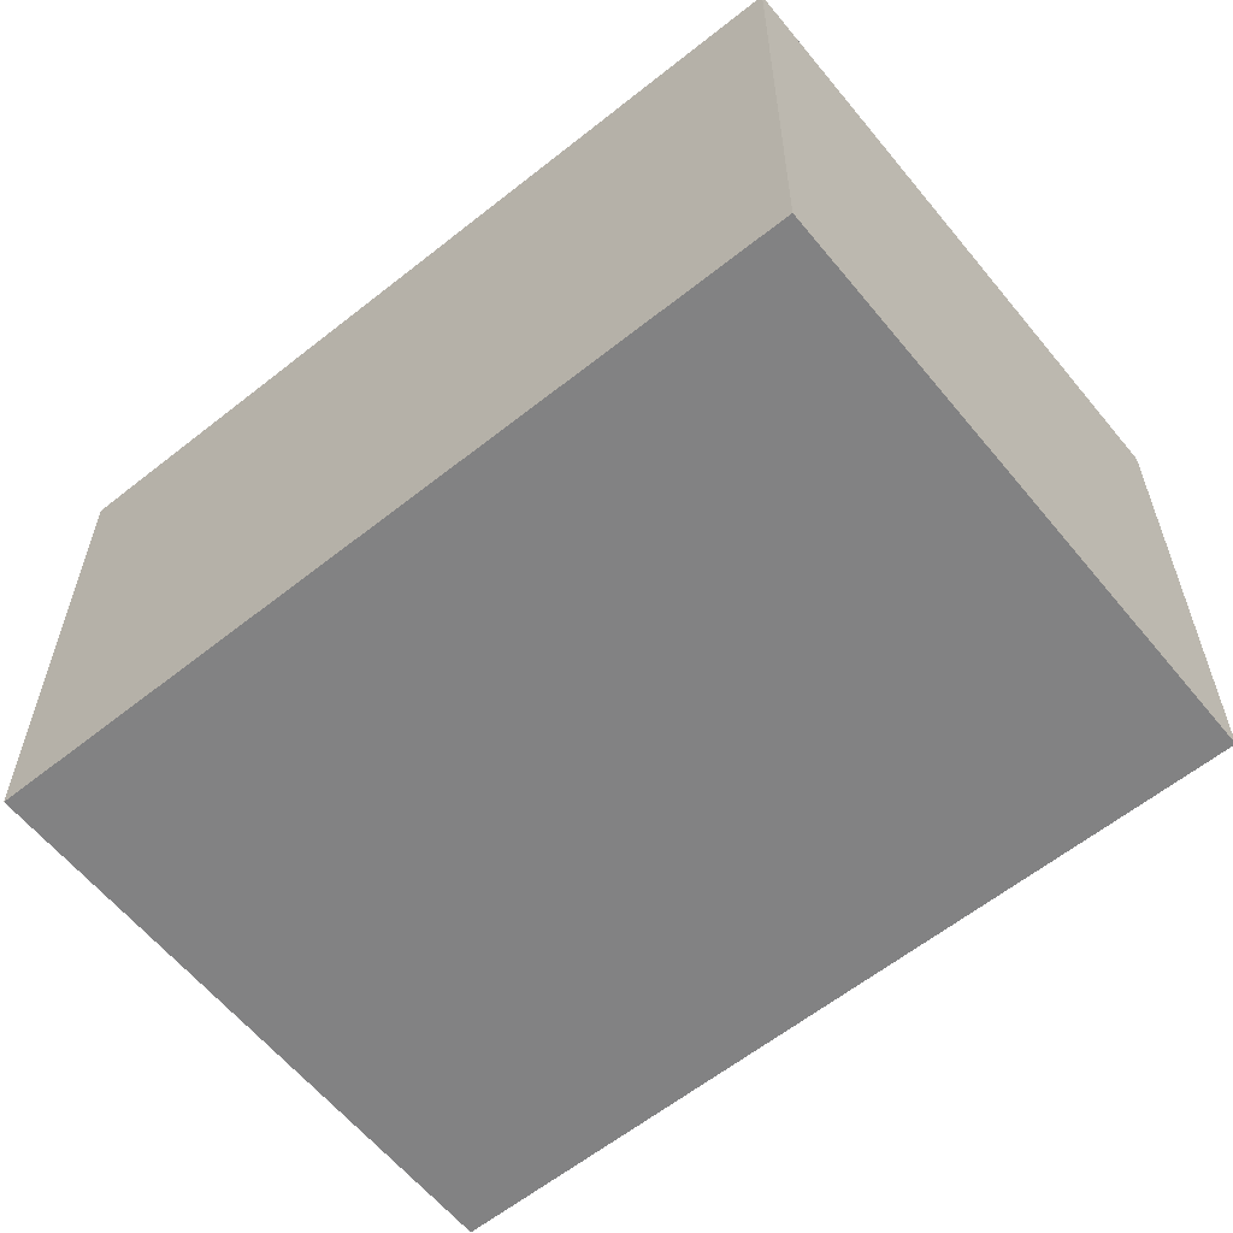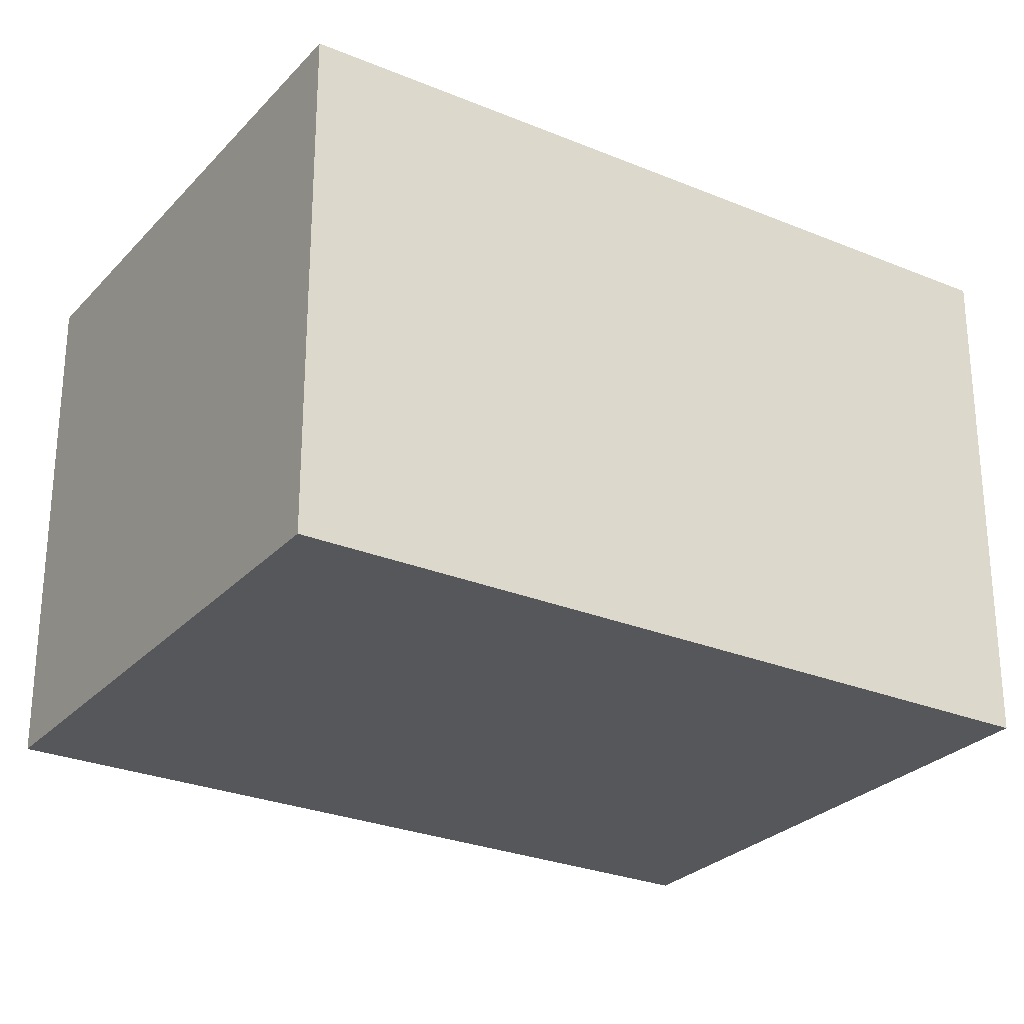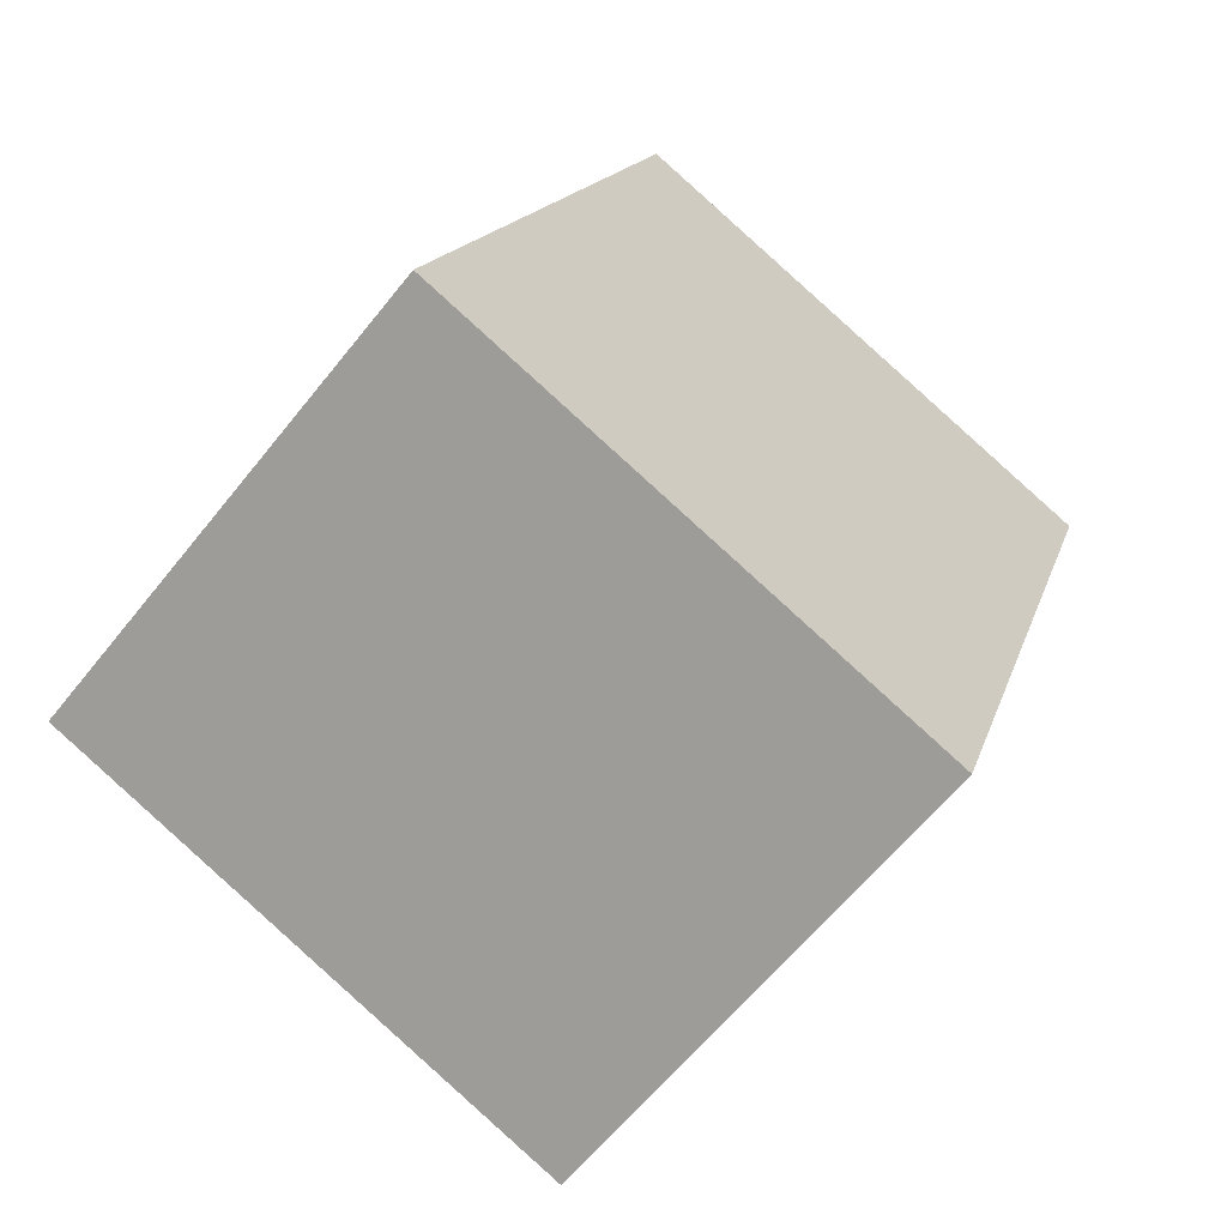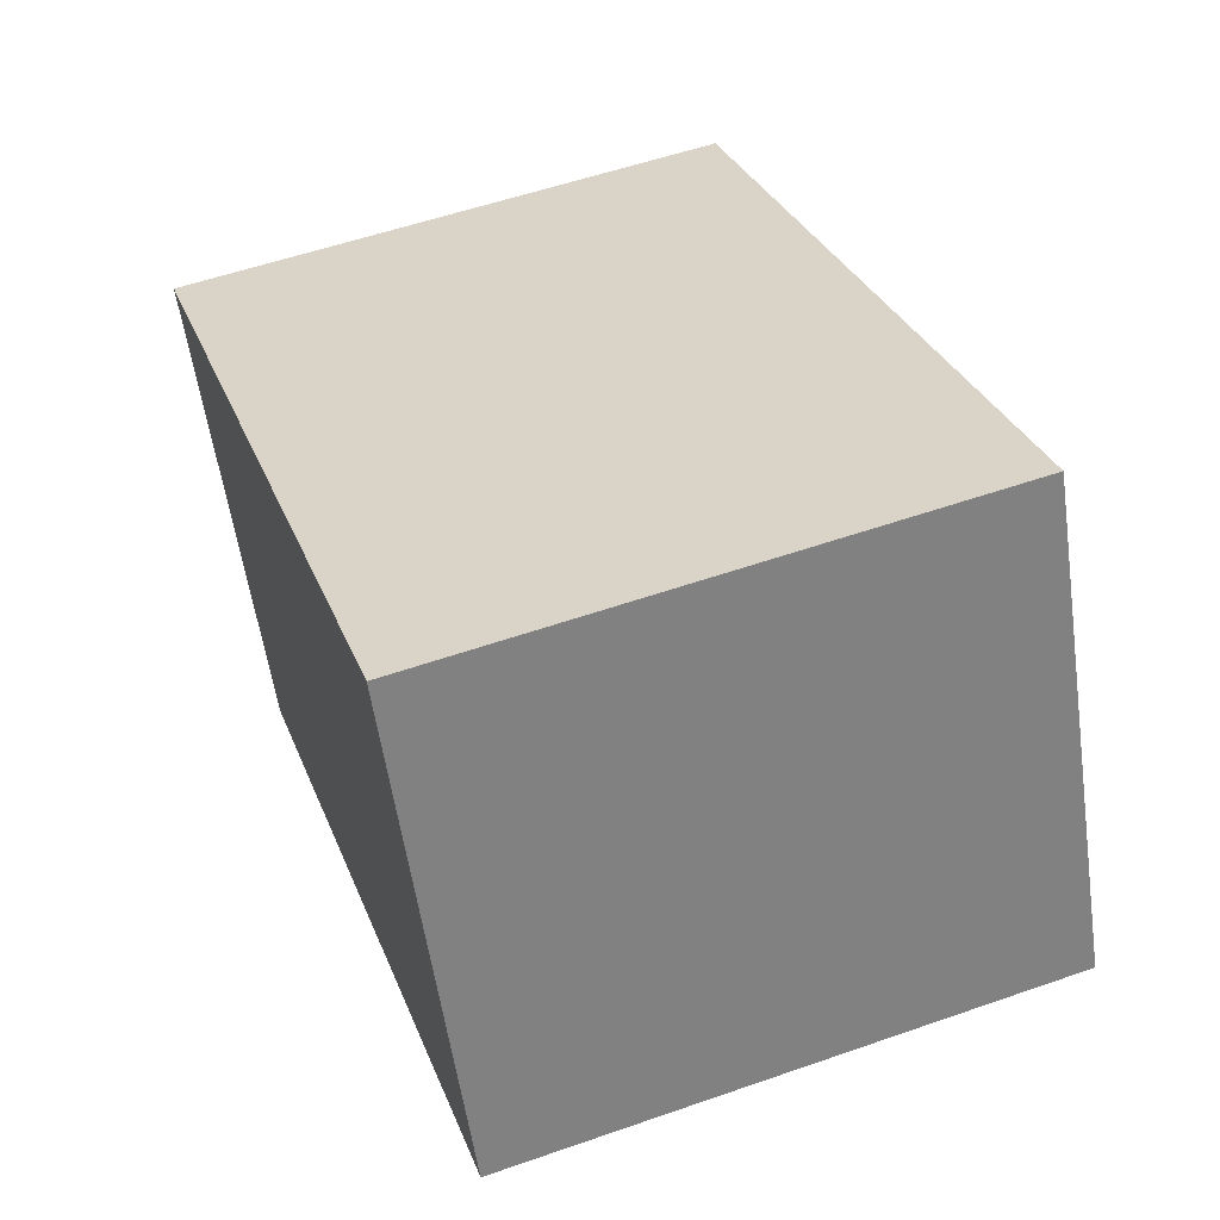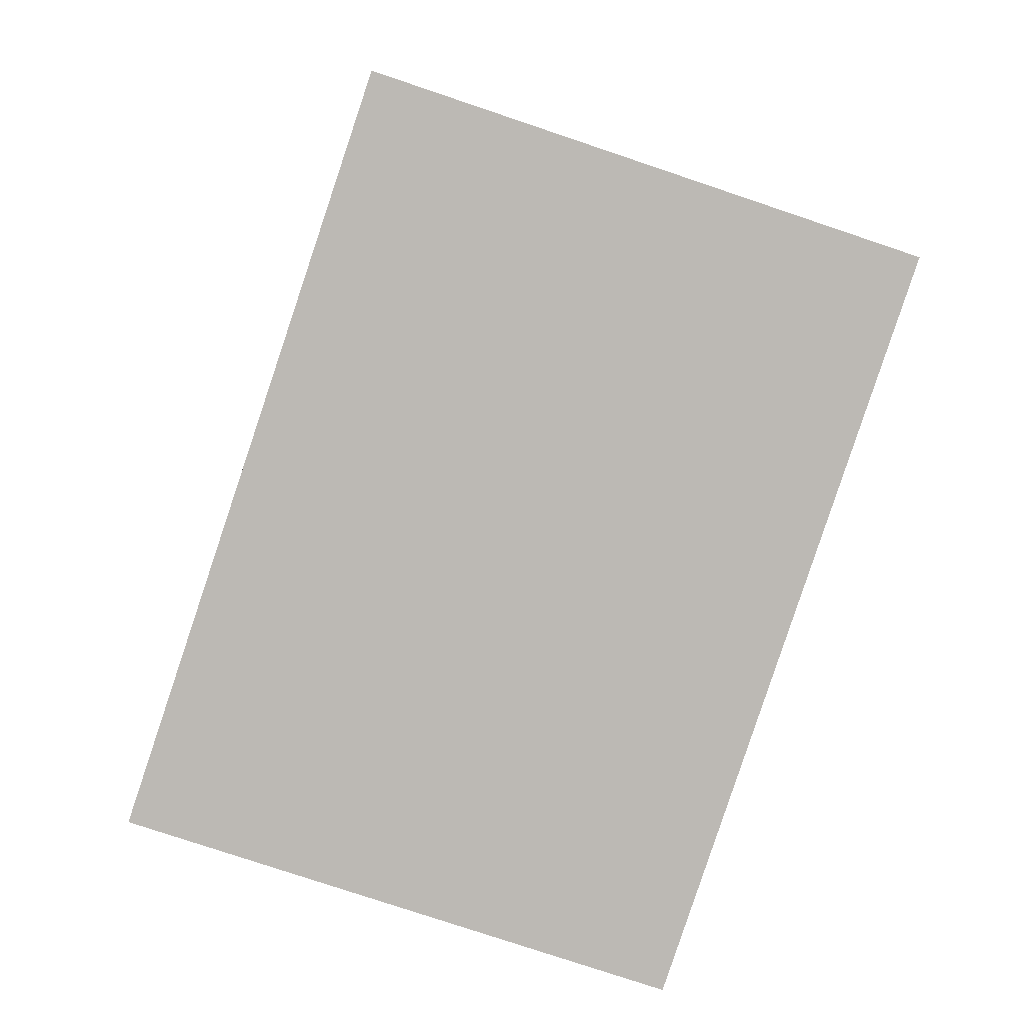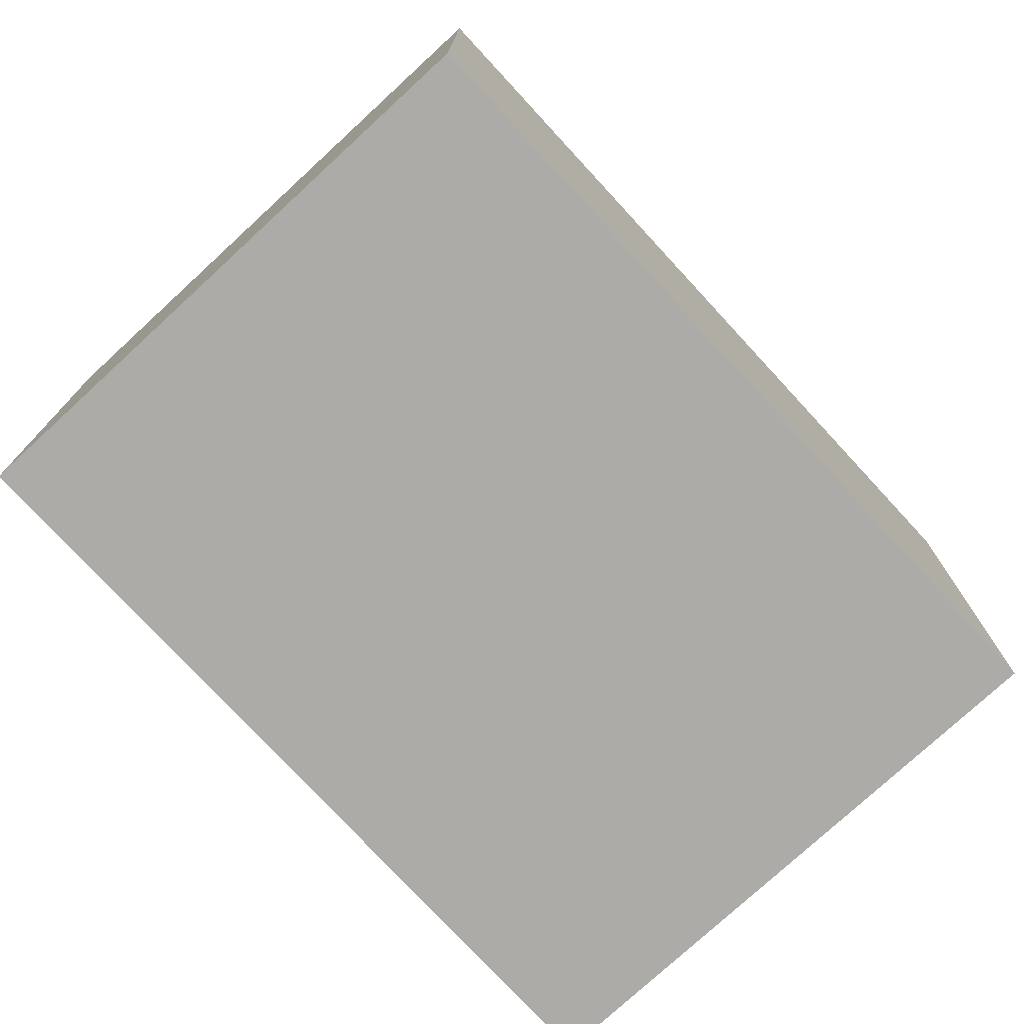
<metadata>
{"format":"obj","ext":"obj","renderer":"f3d","projection":"perspective","resolution":1024,"background":"white","views":[{"elev":-60.8,"azim":147.6,"up":"+Y"},{"elev":-27.2,"azim":75.8,"up":"+Y"},{"elev":-62.2,"azim":-38.5,"up":"+Z"},{"elev":-57.8,"azim":-171.8,"up":"+Z"},{"elev":6.9,"azim":-1.9,"up":"+Z"},{"elev":-76.4,"azim":-118.8,"up":"+Y"}]}
</metadata>
<code>
v  16.08 10.28 11.51
v  4.05 10.28 12.08
v  5.09 10.28 15.18
v  1.496 10.28 4.462
v  11.01 10.28 -3.681
v  1.496 10.28 -0.5
v  0 10.28 6.297e-16
v  5.09 -9.296e-16 15.18
v  4.05 -7.397e-16 12.08
v  1.496 -2.732e-16 4.462
v  0 0 0
v  16.08 -7.045e-16 11.51
v  11.01 2.254e-16 -3.681
v  1.496 3.062e-17 -0.5
g defaultobject
f 1 2 3
f 2 1 4
f 4 1 5
f 4 5 6
f 4 6 7
f 2 8 3
f 8 2 4
f 8 4 9
f 9 4 7
f 9 7 10
f 10 7 11
f 8 1 3
f 1 8 12
f 12 5 1
f 5 12 13
f 13 6 5
f 6 13 7
f 7 13 14
f 7 14 11
f 8 13 12
f 13 8 9
f 13 9 10
f 13 10 14
f 14 10 11

</code>
